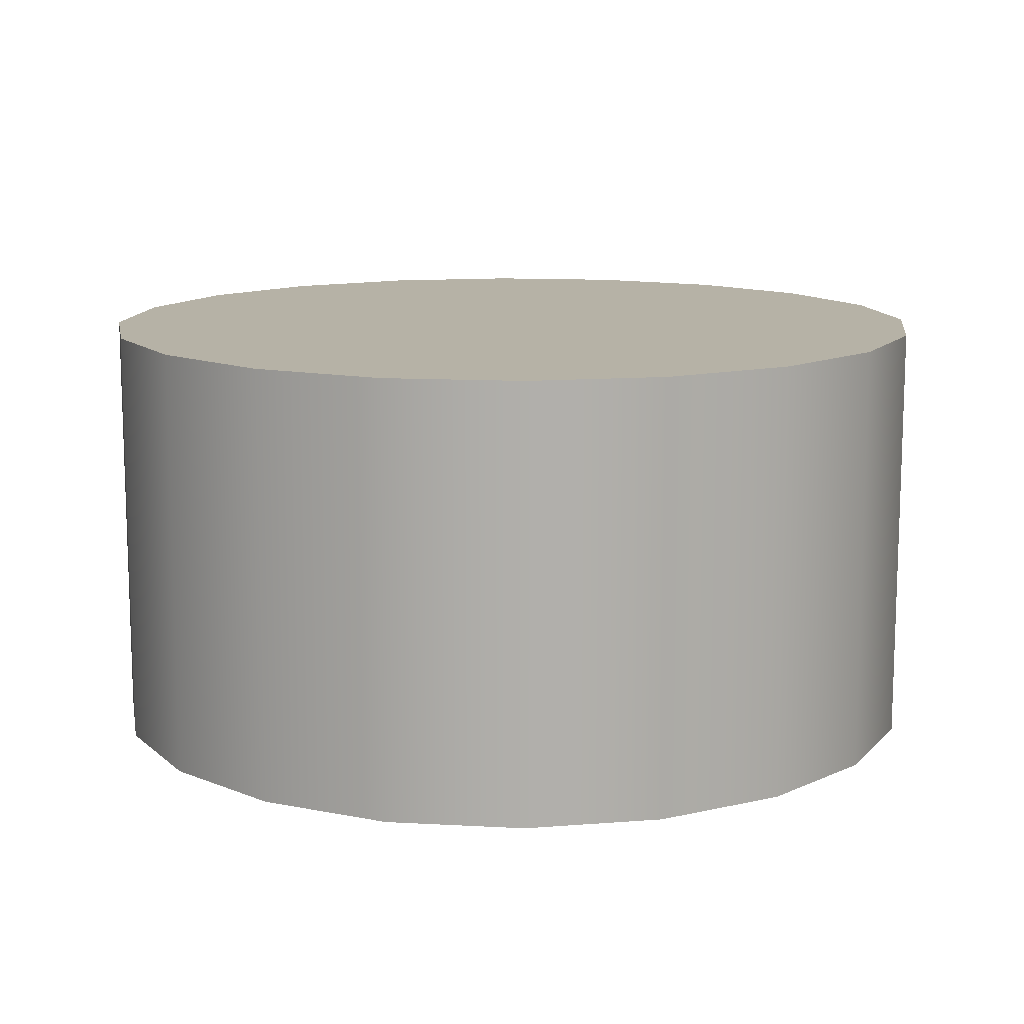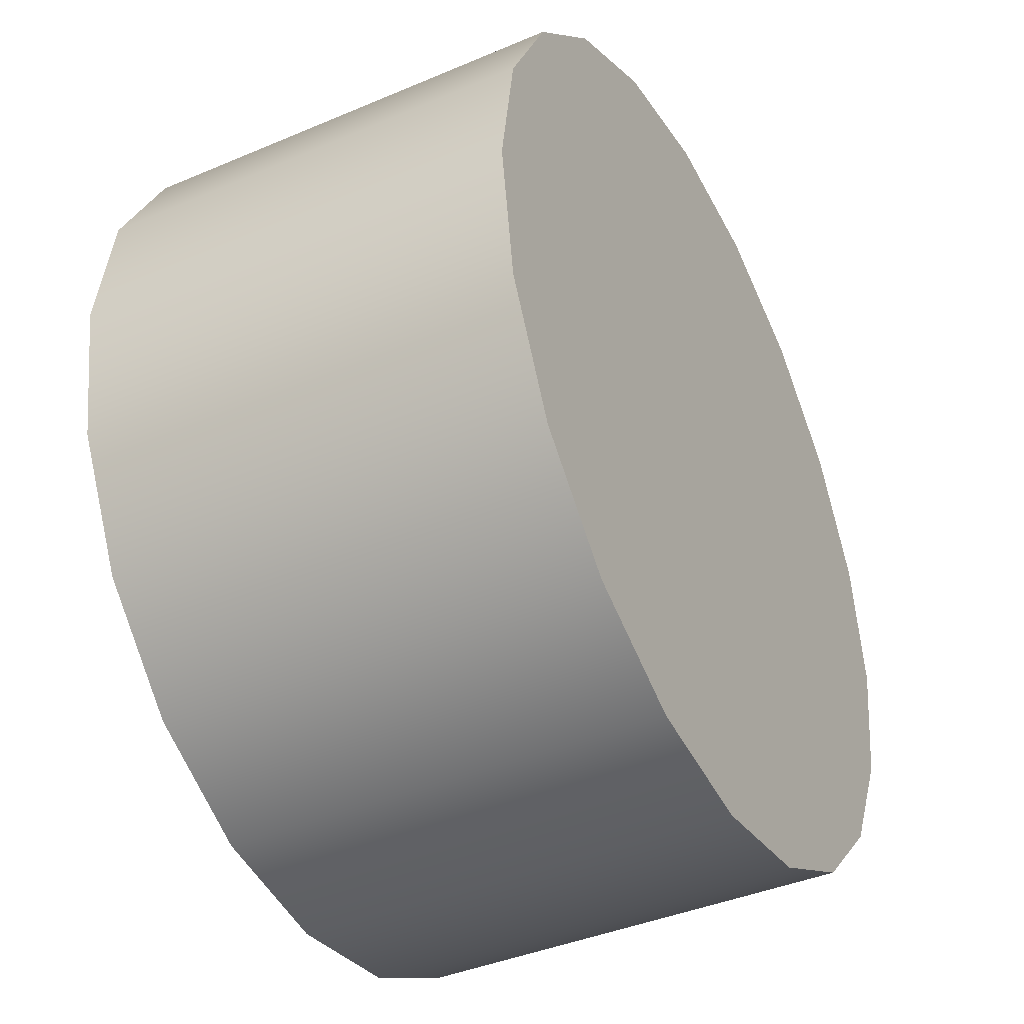
<metadata>
{"format":"obj","ext":"obj","renderer":"f3d","projection":"perspective","resolution":1024,"background":"white","views":[{"elev":12.2,"azim":52.4,"up":"+Y"},{"elev":-40.4,"azim":117.6,"up":"+Z"}]}
</metadata>
<code>
v 0.1902 -0.5 -0.0618
v 0.1618 -0.5 -0.1176
v 0.1176 -0.5 -0.1618
v 0.0618 -0.5 -0.1902
v 0 -0.5 -0.2
v -0.0618 -0.5 -0.1902
v -0.1176 -0.5 -0.1618
v -0.1618 -0.5 -0.1176
v -0.1902 -0.5 -0.0618
v -0.2 -0.5 0
v -0.1902 -0.5 0.0618
v -0.1618 -0.5 0.1176
v -0.1176 -0.5 0.1618
v -0.0618 -0.5 0.1902
v -0 -0.5 0.2
v 0.0618 -0.5 0.1902
v 0.1176 -0.5 0.1618
v 0.1618 -0.5 0.1176
v 0.1902 -0.5 0.0618
v 0.2 -0.5 0
v 0.3804 -0.5 -0.1236
v 0.3236 -0.5 -0.2351
v 0.2351 -0.5 -0.3236
v 0.1236 -0.5 -0.3804
v 0 -0.5 -0.4
v -0.1236 -0.5 -0.3804
v -0.2351 -0.5 -0.3236
v -0.3236 -0.5 -0.2351
v -0.3804 -0.5 -0.1236
v -0.4 -0.5 0
v -0.3804 -0.5 0.1236
v -0.3236 -0.5 0.2351
v -0.2351 -0.5 0.3236
v -0.1236 -0.5 0.3804
v -0 -0.5 0.4
v 0.1236 -0.5 0.3804
v 0.2351 -0.5 0.3236
v 0.3236 -0.5 0.2351
v 0.3804 -0.5 0.1236
v 0.4 -0.5 0
v 0.5706 -0.5 -0.1854
v 0.4854 -0.5 -0.3527
v 0.3527 -0.5 -0.4854
v 0.1854 -0.5 -0.5706
v 0 -0.5 -0.6
v -0.1854 -0.5 -0.5706
v -0.3527 -0.5 -0.4854
v -0.4854 -0.5 -0.3527
v -0.5706 -0.5 -0.1854
v -0.6 -0.5 0
v -0.5706 -0.5 0.1854
v -0.4854 -0.5 0.3527
v -0.3527 -0.5 0.4854
v -0.1854 -0.5 0.5706
v -0 -0.5 0.6
v 0.1854 -0.5 0.5706
v 0.3527 -0.5 0.4854
v 0.4854 -0.5 0.3527
v 0.5706 -0.5 0.1854
v 0.6 -0.5 0
v 0.7608 -0.5 -0.2472
v 0.6472 -0.5 -0.4702
v 0.4702 -0.5 -0.6472
v 0.2472 -0.5 -0.7608
v 0 -0.5 -0.8
v -0.2472 -0.5 -0.7608
v -0.4702 -0.5 -0.6472
v -0.6472 -0.5 -0.4702
v -0.7608 -0.5 -0.2472
v -0.8 -0.5 0
v -0.7608 -0.5 0.2472
v -0.6472 -0.5 0.4702
v -0.4702 -0.5 0.6472
v -0.2472 -0.5 0.7608
v -0 -0.5 0.8
v 0.2472 -0.5 0.7608
v 0.4702 -0.5 0.6472
v 0.6472 -0.5 0.4702
v 0.7608 -0.5 0.2472
v 0.8 -0.5 0
v 0.9511 -0.5 -0.309
v 0.809 -0.5 -0.5878
v 0.5878 -0.5 -0.809
v 0.309 -0.5 -0.9511
v 0 -0.5 -1
v -0.309 -0.5 -0.9511
v -0.5878 -0.5 -0.809
v -0.809 -0.5 -0.5878
v -0.9511 -0.5 -0.309
v -1 -0.5 0
v -0.9511 -0.5 0.309
v -0.809 -0.5 0.5878
v -0.5878 -0.5 0.809
v -0.309 -0.5 0.9511
v -0 -0.5 1
v 0.309 -0.5 0.9511
v 0.5878 -0.5 0.809
v 0.809 -0.5 0.5878
v 0.9511 -0.5 0.309
v 1 -0.5 0
v 0.9511 -0.4 -0.309
v 0.809 -0.4 -0.5878
v 0.5878 -0.4 -0.809
v 0.309 -0.4 -0.9511
v 0 -0.4 -1
v -0.309 -0.4 -0.9511
v -0.5878 -0.4 -0.809
v -0.809 -0.4 -0.5878
v -0.9511 -0.4 -0.309
v -1 -0.4 0
v -0.9511 -0.4 0.309
v -0.809 -0.4 0.5878
v -0.5878 -0.4 0.809
v -0.309 -0.4 0.9511
v -0 -0.4 1
v 0.309 -0.4 0.9511
v 0.5878 -0.4 0.809
v 0.809 -0.4 0.5878
v 0.9511 -0.4 0.309
v 1 -0.4 0
v 0.9511 -0.3 -0.309
v 0.809 -0.3 -0.5878
v 0.5878 -0.3 -0.809
v 0.309 -0.3 -0.9511
v 0 -0.3 -1
v -0.309 -0.3 -0.9511
v -0.5878 -0.3 -0.809
v -0.809 -0.3 -0.5878
v -0.9511 -0.3 -0.309
v -1 -0.3 0
v -0.9511 -0.3 0.309
v -0.809 -0.3 0.5878
v -0.5878 -0.3 0.809
v -0.309 -0.3 0.9511
v -0 -0.3 1
v 0.309 -0.3 0.9511
v 0.5878 -0.3 0.809
v 0.809 -0.3 0.5878
v 0.9511 -0.3 0.309
v 1 -0.3 0
v 0.9511 -0.2 -0.309
v 0.809 -0.2 -0.5878
v 0.5878 -0.2 -0.809
v 0.309 -0.2 -0.9511
v 0 -0.2 -1
v -0.309 -0.2 -0.9511
v -0.5878 -0.2 -0.809
v -0.809 -0.2 -0.5878
v -0.9511 -0.2 -0.309
v -1 -0.2 0
v -0.9511 -0.2 0.309
v -0.809 -0.2 0.5878
v -0.5878 -0.2 0.809
v -0.309 -0.2 0.9511
v -0 -0.2 1
v 0.309 -0.2 0.9511
v 0.5878 -0.2 0.809
v 0.809 -0.2 0.5878
v 0.9511 -0.2 0.309
v 1 -0.2 0
v 0.9511 -0.1 -0.309
v 0.809 -0.1 -0.5878
v 0.5878 -0.1 -0.809
v 0.309 -0.1 -0.9511
v 0 -0.1 -1
v -0.309 -0.1 -0.9511
v -0.5878 -0.1 -0.809
v -0.809 -0.1 -0.5878
v -0.9511 -0.1 -0.309
v -1 -0.1 0
v -0.9511 -0.1 0.309
v -0.809 -0.1 0.5878
v -0.5878 -0.1 0.809
v -0.309 -0.1 0.9511
v -0 -0.1 1
v 0.309 -0.1 0.9511
v 0.5878 -0.1 0.809
v 0.809 -0.1 0.5878
v 0.9511 -0.1 0.309
v 1 -0.1 0
v 0.9511 -0 -0.309
v 0.809 -0 -0.5878
v 0.5878 -0 -0.809
v 0.309 -0 -0.9511
v 0 -0 -1
v -0.309 -0 -0.9511
v -0.5878 -0 -0.809
v -0.809 -0 -0.5878
v -0.9511 -0 -0.309
v -1 -0 0
v -0.9511 -0 0.309
v -0.809 -0 0.5878
v -0.5878 -0 0.809
v -0.309 -0 0.9511
v -0 -0 1
v 0.309 -0 0.9511
v 0.5878 -0 0.809
v 0.809 -0 0.5878
v 0.9511 -0 0.309
v 1 -0 0
v 0.9511 0.1 -0.309
v 0.809 0.1 -0.5878
v 0.5878 0.1 -0.809
v 0.309 0.1 -0.9511
v 0 0.1 -1
v -0.309 0.1 -0.9511
v -0.5878 0.1 -0.809
v -0.809 0.1 -0.5878
v -0.9511 0.1 -0.309
v -1 0.1 0
v -0.9511 0.1 0.309
v -0.809 0.1 0.5878
v -0.5878 0.1 0.809
v -0.309 0.1 0.9511
v -0 0.1 1
v 0.309 0.1 0.9511
v 0.5878 0.1 0.809
v 0.809 0.1 0.5878
v 0.9511 0.1 0.309
v 1 0.1 0
v 0.9511 0.2 -0.309
v 0.809 0.2 -0.5878
v 0.5878 0.2 -0.809
v 0.309 0.2 -0.9511
v 0 0.2 -1
v -0.309 0.2 -0.9511
v -0.5878 0.2 -0.809
v -0.809 0.2 -0.5878
v -0.9511 0.2 -0.309
v -1 0.2 0
v -0.9511 0.2 0.309
v -0.809 0.2 0.5878
v -0.5878 0.2 0.809
v -0.309 0.2 0.9511
v -0 0.2 1
v 0.309 0.2 0.9511
v 0.5878 0.2 0.809
v 0.809 0.2 0.5878
v 0.9511 0.2 0.309
v 1 0.2 0
v 0.9511 0.3 -0.309
v 0.809 0.3 -0.5878
v 0.5878 0.3 -0.809
v 0.309 0.3 -0.9511
v 0 0.3 -1
v -0.309 0.3 -0.9511
v -0.5878 0.3 -0.809
v -0.809 0.3 -0.5878
v -0.9511 0.3 -0.309
v -1 0.3 0
v -0.9511 0.3 0.309
v -0.809 0.3 0.5878
v -0.5878 0.3 0.809
v -0.309 0.3 0.9511
v -0 0.3 1
v 0.309 0.3 0.9511
v 0.5878 0.3 0.809
v 0.809 0.3 0.5878
v 0.9511 0.3 0.309
v 1 0.3 0
v 0.9511 0.4 -0.309
v 0.809 0.4 -0.5878
v 0.5878 0.4 -0.809
v 0.309 0.4 -0.9511
v 0 0.4 -1
v -0.309 0.4 -0.9511
v -0.5878 0.4 -0.809
v -0.809 0.4 -0.5878
v -0.9511 0.4 -0.309
v -1 0.4 0
v -0.9511 0.4 0.309
v -0.809 0.4 0.5878
v -0.5878 0.4 0.809
v -0.309 0.4 0.9511
v -0 0.4 1
v 0.309 0.4 0.9511
v 0.5878 0.4 0.809
v 0.809 0.4 0.5878
v 0.9511 0.4 0.309
v 1 0.4 0
v 0.9511 0.5 -0.309
v 0.809 0.5 -0.5878
v 0.5878 0.5 -0.809
v 0.309 0.5 -0.9511
v 0 0.5 -1
v -0.309 0.5 -0.9511
v -0.5878 0.5 -0.809
v -0.809 0.5 -0.5878
v -0.9511 0.5 -0.309
v -1 0.5 0
v -0.9511 0.5 0.309
v -0.809 0.5 0.5878
v -0.5878 0.5 0.809
v -0.309 0.5 0.9511
v -0 0.5 1
v 0.309 0.5 0.9511
v 0.5878 0.5 0.809
v 0.809 0.5 0.5878
v 0.9511 0.5 0.309
v 1 0.5 0
v 0.7608 0.5 -0.2472
v 0.6472 0.5 -0.4702
v 0.4702 0.5 -0.6472
v 0.2472 0.5 -0.7608
v 0 0.5 -0.8
v -0.2472 0.5 -0.7608
v -0.4702 0.5 -0.6472
v -0.6472 0.5 -0.4702
v -0.7608 0.5 -0.2472
v -0.8 0.5 0
v -0.7608 0.5 0.2472
v -0.6472 0.5 0.4702
v -0.4702 0.5 0.6472
v -0.2472 0.5 0.7608
v -0 0.5 0.8
v 0.2472 0.5 0.7608
v 0.4702 0.5 0.6472
v 0.6472 0.5 0.4702
v 0.7608 0.5 0.2472
v 0.8 0.5 0
v 0.5706 0.5 -0.1854
v 0.4854 0.5 -0.3527
v 0.3527 0.5 -0.4854
v 0.1854 0.5 -0.5706
v 0 0.5 -0.6
v -0.1854 0.5 -0.5706
v -0.3527 0.5 -0.4854
v -0.4854 0.5 -0.3527
v -0.5706 0.5 -0.1854
v -0.6 0.5 0
v -0.5706 0.5 0.1854
v -0.4854 0.5 0.3527
v -0.3527 0.5 0.4854
v -0.1854 0.5 0.5706
v -0 0.5 0.6
v 0.1854 0.5 0.5706
v 0.3527 0.5 0.4854
v 0.4854 0.5 0.3527
v 0.5706 0.5 0.1854
v 0.6 0.5 0
v 0.3804 0.5 -0.1236
v 0.3236 0.5 -0.2351
v 0.2351 0.5 -0.3236
v 0.1236 0.5 -0.3804
v 0 0.5 -0.4
v -0.1236 0.5 -0.3804
v -0.2351 0.5 -0.3236
v -0.3236 0.5 -0.2351
v -0.3804 0.5 -0.1236
v -0.4 0.5 0
v -0.3804 0.5 0.1236
v -0.3236 0.5 0.2351
v -0.2351 0.5 0.3236
v -0.1236 0.5 0.3804
v -0 0.5 0.4
v 0.1236 0.5 0.3804
v 0.2351 0.5 0.3236
v 0.3236 0.5 0.2351
v 0.3804 0.5 0.1236
v 0.4 0.5 0
v 0.1902 0.5 -0.0618
v 0.1618 0.5 -0.1176
v 0.1176 0.5 -0.1618
v 0.0618 0.5 -0.1902
v 0 0.5 -0.2
v -0.0618 0.5 -0.1902
v -0.1176 0.5 -0.1618
v -0.1618 0.5 -0.1176
v -0.1902 0.5 -0.0618
v -0.2 0.5 0
v -0.1902 0.5 0.0618
v -0.1618 0.5 0.1176
v -0.1176 0.5 0.1618
v -0.0618 0.5 0.1902
v -0 0.5 0.2
v 0.0618 0.5 0.1902
v 0.1176 0.5 0.1618
v 0.1618 0.5 0.1176
v 0.1902 0.5 0.0618
v 0.2 0.5 0
v 0 -0.5 0
v 0 0.5 0
f 1 2 21
f 21 2 22
f 2 3 22
f 22 3 23
f 3 4 23
f 23 4 24
f 4 5 24
f 24 5 25
f 5 6 25
f 25 6 26
f 6 7 26
f 26 7 27
f 7 8 27
f 27 8 28
f 8 9 28
f 28 9 29
f 9 10 29
f 29 10 30
f 10 11 30
f 30 11 31
f 11 12 31
f 31 12 32
f 12 13 32
f 32 13 33
f 13 14 33
f 33 14 34
f 14 15 34
f 34 15 35
f 15 16 35
f 35 16 36
f 16 17 36
f 36 17 37
f 17 18 37
f 37 18 38
f 18 19 38
f 38 19 39
f 19 20 39
f 39 20 40
f 20 1 40
f 40 1 21
f 21 22 41
f 41 22 42
f 22 23 42
f 42 23 43
f 23 24 43
f 43 24 44
f 24 25 44
f 44 25 45
f 25 26 45
f 45 26 46
f 26 27 46
f 46 27 47
f 27 28 47
f 47 28 48
f 28 29 48
f 48 29 49
f 29 30 49
f 49 30 50
f 30 31 50
f 50 31 51
f 31 32 51
f 51 32 52
f 32 33 52
f 52 33 53
f 33 34 53
f 53 34 54
f 34 35 54
f 54 35 55
f 35 36 55
f 55 36 56
f 36 37 56
f 56 37 57
f 37 38 57
f 57 38 58
f 38 39 58
f 58 39 59
f 39 40 59
f 59 40 60
f 40 21 60
f 60 21 41
f 41 42 61
f 61 42 62
f 42 43 62
f 62 43 63
f 43 44 63
f 63 44 64
f 44 45 64
f 64 45 65
f 45 46 65
f 65 46 66
f 46 47 66
f 66 47 67
f 47 48 67
f 67 48 68
f 48 49 68
f 68 49 69
f 49 50 69
f 69 50 70
f 50 51 70
f 70 51 71
f 51 52 71
f 71 52 72
f 52 53 72
f 72 53 73
f 53 54 73
f 73 54 74
f 54 55 74
f 74 55 75
f 55 56 75
f 75 56 76
f 56 57 76
f 76 57 77
f 57 58 77
f 77 58 78
f 58 59 78
f 78 59 79
f 59 60 79
f 79 60 80
f 60 41 80
f 80 41 61
f 61 62 81
f 81 62 82
f 62 63 82
f 82 63 83
f 63 64 83
f 83 64 84
f 64 65 84
f 84 65 85
f 65 66 85
f 85 66 86
f 66 67 86
f 86 67 87
f 67 68 87
f 87 68 88
f 68 69 88
f 88 69 89
f 69 70 89
f 89 70 90
f 70 71 90
f 90 71 91
f 71 72 91
f 91 72 92
f 72 73 92
f 92 73 93
f 73 74 93
f 93 74 94
f 74 75 94
f 94 75 95
f 75 76 95
f 95 76 96
f 76 77 96
f 96 77 97
f 77 78 97
f 97 78 98
f 78 79 98
f 98 79 99
f 79 80 99
f 99 80 100
f 80 61 100
f 100 61 81
f 81 82 101
f 101 82 102
f 82 83 102
f 102 83 103
f 83 84 103
f 103 84 104
f 84 85 104
f 104 85 105
f 85 86 105
f 105 86 106
f 86 87 106
f 106 87 107
f 87 88 107
f 107 88 108
f 88 89 108
f 108 89 109
f 89 90 109
f 109 90 110
f 90 91 110
f 110 91 111
f 91 92 111
f 111 92 112
f 92 93 112
f 112 93 113
f 93 94 113
f 113 94 114
f 94 95 114
f 114 95 115
f 95 96 115
f 115 96 116
f 96 97 116
f 116 97 117
f 97 98 117
f 117 98 118
f 98 99 118
f 118 99 119
f 99 100 119
f 119 100 120
f 100 81 120
f 120 81 101
f 101 102 121
f 121 102 122
f 102 103 122
f 122 103 123
f 103 104 123
f 123 104 124
f 104 105 124
f 124 105 125
f 105 106 125
f 125 106 126
f 106 107 126
f 126 107 127
f 107 108 127
f 127 108 128
f 108 109 128
f 128 109 129
f 109 110 129
f 129 110 130
f 110 111 130
f 130 111 131
f 111 112 131
f 131 112 132
f 112 113 132
f 132 113 133
f 113 114 133
f 133 114 134
f 114 115 134
f 134 115 135
f 115 116 135
f 135 116 136
f 116 117 136
f 136 117 137
f 117 118 137
f 137 118 138
f 118 119 138
f 138 119 139
f 119 120 139
f 139 120 140
f 120 101 140
f 140 101 121
f 121 122 141
f 141 122 142
f 122 123 142
f 142 123 143
f 123 124 143
f 143 124 144
f 124 125 144
f 144 125 145
f 125 126 145
f 145 126 146
f 126 127 146
f 146 127 147
f 127 128 147
f 147 128 148
f 128 129 148
f 148 129 149
f 129 130 149
f 149 130 150
f 130 131 150
f 150 131 151
f 131 132 151
f 151 132 152
f 132 133 152
f 152 133 153
f 133 134 153
f 153 134 154
f 134 135 154
f 154 135 155
f 135 136 155
f 155 136 156
f 136 137 156
f 156 137 157
f 137 138 157
f 157 138 158
f 138 139 158
f 158 139 159
f 139 140 159
f 159 140 160
f 140 121 160
f 160 121 141
f 141 142 161
f 161 142 162
f 142 143 162
f 162 143 163
f 143 144 163
f 163 144 164
f 144 145 164
f 164 145 165
f 145 146 165
f 165 146 166
f 146 147 166
f 166 147 167
f 147 148 167
f 167 148 168
f 148 149 168
f 168 149 169
f 149 150 169
f 169 150 170
f 150 151 170
f 170 151 171
f 151 152 171
f 171 152 172
f 152 153 172
f 172 153 173
f 153 154 173
f 173 154 174
f 154 155 174
f 174 155 175
f 155 156 175
f 175 156 176
f 156 157 176
f 176 157 177
f 157 158 177
f 177 158 178
f 158 159 178
f 178 159 179
f 159 160 179
f 179 160 180
f 160 141 180
f 180 141 161
f 161 162 181
f 181 162 182
f 162 163 182
f 182 163 183
f 163 164 183
f 183 164 184
f 164 165 184
f 184 165 185
f 165 166 185
f 185 166 186
f 166 167 186
f 186 167 187
f 167 168 187
f 187 168 188
f 168 169 188
f 188 169 189
f 169 170 189
f 189 170 190
f 170 171 190
f 190 171 191
f 171 172 191
f 191 172 192
f 172 173 192
f 192 173 193
f 173 174 193
f 193 174 194
f 174 175 194
f 194 175 195
f 175 176 195
f 195 176 196
f 176 177 196
f 196 177 197
f 177 178 197
f 197 178 198
f 178 179 198
f 198 179 199
f 179 180 199
f 199 180 200
f 180 161 200
f 200 161 181
f 181 182 201
f 201 182 202
f 182 183 202
f 202 183 203
f 183 184 203
f 203 184 204
f 184 185 204
f 204 185 205
f 185 186 205
f 205 186 206
f 186 187 206
f 206 187 207
f 187 188 207
f 207 188 208
f 188 189 208
f 208 189 209
f 189 190 209
f 209 190 210
f 190 191 210
f 210 191 211
f 191 192 211
f 211 192 212
f 192 193 212
f 212 193 213
f 193 194 213
f 213 194 214
f 194 195 214
f 214 195 215
f 195 196 215
f 215 196 216
f 196 197 216
f 216 197 217
f 197 198 217
f 217 198 218
f 198 199 218
f 218 199 219
f 199 200 219
f 219 200 220
f 200 181 220
f 220 181 201
f 201 202 221
f 221 202 222
f 202 203 222
f 222 203 223
f 203 204 223
f 223 204 224
f 204 205 224
f 224 205 225
f 205 206 225
f 225 206 226
f 206 207 226
f 226 207 227
f 207 208 227
f 227 208 228
f 208 209 228
f 228 209 229
f 209 210 229
f 229 210 230
f 210 211 230
f 230 211 231
f 211 212 231
f 231 212 232
f 212 213 232
f 232 213 233
f 213 214 233
f 233 214 234
f 214 215 234
f 234 215 235
f 215 216 235
f 235 216 236
f 216 217 236
f 236 217 237
f 217 218 237
f 237 218 238
f 218 219 238
f 238 219 239
f 219 220 239
f 239 220 240
f 220 201 240
f 240 201 221
f 221 222 241
f 241 222 242
f 222 223 242
f 242 223 243
f 223 224 243
f 243 224 244
f 224 225 244
f 244 225 245
f 225 226 245
f 245 226 246
f 226 227 246
f 246 227 247
f 227 228 247
f 247 228 248
f 228 229 248
f 248 229 249
f 229 230 249
f 249 230 250
f 230 231 250
f 250 231 251
f 231 232 251
f 251 232 252
f 232 233 252
f 252 233 253
f 233 234 253
f 253 234 254
f 234 235 254
f 254 235 255
f 235 236 255
f 255 236 256
f 236 237 256
f 256 237 257
f 237 238 257
f 257 238 258
f 238 239 258
f 258 239 259
f 239 240 259
f 259 240 260
f 240 221 260
f 260 221 241
f 241 242 261
f 261 242 262
f 242 243 262
f 262 243 263
f 243 244 263
f 263 244 264
f 244 245 264
f 264 245 265
f 245 246 265
f 265 246 266
f 246 247 266
f 266 247 267
f 247 248 267
f 267 248 268
f 248 249 268
f 268 249 269
f 249 250 269
f 269 250 270
f 250 251 270
f 270 251 271
f 251 252 271
f 271 252 272
f 252 253 272
f 272 253 273
f 253 254 273
f 273 254 274
f 254 255 274
f 274 255 275
f 255 256 275
f 275 256 276
f 256 257 276
f 276 257 277
f 257 258 277
f 277 258 278
f 258 259 278
f 278 259 279
f 259 260 279
f 279 260 280
f 260 241 280
f 280 241 261
f 261 262 281
f 281 262 282
f 262 263 282
f 282 263 283
f 263 264 283
f 283 264 284
f 264 265 284
f 284 265 285
f 265 266 285
f 285 266 286
f 266 267 286
f 286 267 287
f 267 268 287
f 287 268 288
f 268 269 288
f 288 269 289
f 269 270 289
f 289 270 290
f 270 271 290
f 290 271 291
f 271 272 291
f 291 272 292
f 272 273 292
f 292 273 293
f 273 274 293
f 293 274 294
f 274 275 294
f 294 275 295
f 275 276 295
f 295 276 296
f 276 277 296
f 296 277 297
f 277 278 297
f 297 278 298
f 278 279 298
f 298 279 299
f 279 280 299
f 299 280 300
f 280 261 300
f 300 261 281
f 281 282 301
f 301 282 302
f 282 283 302
f 302 283 303
f 283 284 303
f 303 284 304
f 284 285 304
f 304 285 305
f 285 286 305
f 305 286 306
f 286 287 306
f 306 287 307
f 287 288 307
f 307 288 308
f 288 289 308
f 308 289 309
f 289 290 309
f 309 290 310
f 290 291 310
f 310 291 311
f 291 292 311
f 311 292 312
f 292 293 312
f 312 293 313
f 293 294 313
f 313 294 314
f 294 295 314
f 314 295 315
f 295 296 315
f 315 296 316
f 296 297 316
f 316 297 317
f 297 298 317
f 317 298 318
f 298 299 318
f 318 299 319
f 299 300 319
f 319 300 320
f 300 281 320
f 320 281 301
f 301 302 321
f 321 302 322
f 302 303 322
f 322 303 323
f 303 304 323
f 323 304 324
f 304 305 324
f 324 305 325
f 305 306 325
f 325 306 326
f 306 307 326
f 326 307 327
f 307 308 327
f 327 308 328
f 308 309 328
f 328 309 329
f 309 310 329
f 329 310 330
f 310 311 330
f 330 311 331
f 311 312 331
f 331 312 332
f 312 313 332
f 332 313 333
f 313 314 333
f 333 314 334
f 314 315 334
f 334 315 335
f 315 316 335
f 335 316 336
f 316 317 336
f 336 317 337
f 317 318 337
f 337 318 338
f 318 319 338
f 338 319 339
f 319 320 339
f 339 320 340
f 320 301 340
f 340 301 321
f 321 322 341
f 341 322 342
f 322 323 342
f 342 323 343
f 323 324 343
f 343 324 344
f 324 325 344
f 344 325 345
f 325 326 345
f 345 326 346
f 326 327 346
f 346 327 347
f 327 328 347
f 347 328 348
f 328 329 348
f 348 329 349
f 329 330 349
f 349 330 350
f 330 331 350
f 350 331 351
f 331 332 351
f 351 332 352
f 332 333 352
f 352 333 353
f 333 334 353
f 353 334 354
f 334 335 354
f 354 335 355
f 335 336 355
f 355 336 356
f 336 337 356
f 356 337 357
f 337 338 357
f 357 338 358
f 338 339 358
f 358 339 359
f 339 340 359
f 359 340 360
f 340 321 360
f 360 321 341
f 341 342 361
f 361 342 362
f 342 343 362
f 362 343 363
f 343 344 363
f 363 344 364
f 344 345 364
f 364 345 365
f 345 346 365
f 365 346 366
f 346 347 366
f 366 347 367
f 347 348 367
f 367 348 368
f 348 349 368
f 368 349 369
f 349 350 369
f 369 350 370
f 350 351 370
f 370 351 371
f 351 352 371
f 371 352 372
f 352 353 372
f 372 353 373
f 353 354 373
f 373 354 374
f 354 355 374
f 374 355 375
f 355 356 375
f 375 356 376
f 356 357 376
f 376 357 377
f 357 358 377
f 377 358 378
f 358 359 378
f 378 359 379
f 359 360 379
f 379 360 380
f 360 341 380
f 380 341 361
f 2 1 381
f 3 2 381
f 4 3 381
f 5 4 381
f 6 5 381
f 7 6 381
f 8 7 381
f 9 8 381
f 10 9 381
f 11 10 381
f 12 11 381
f 13 12 381
f 14 13 381
f 15 14 381
f 16 15 381
f 17 16 381
f 18 17 381
f 19 18 381
f 20 19 381
f 1 20 381
f 361 362 382
f 362 363 382
f 363 364 382
f 364 365 382
f 365 366 382
f 366 367 382
f 367 368 382
f 368 369 382
f 369 370 382
f 370 371 382
f 371 372 382
f 372 373 382
f 373 374 382
f 374 375 382
f 375 376 382
f 376 377 382
f 377 378 382
f 378 379 382
f 379 380 382
f 380 361 382

</code>
